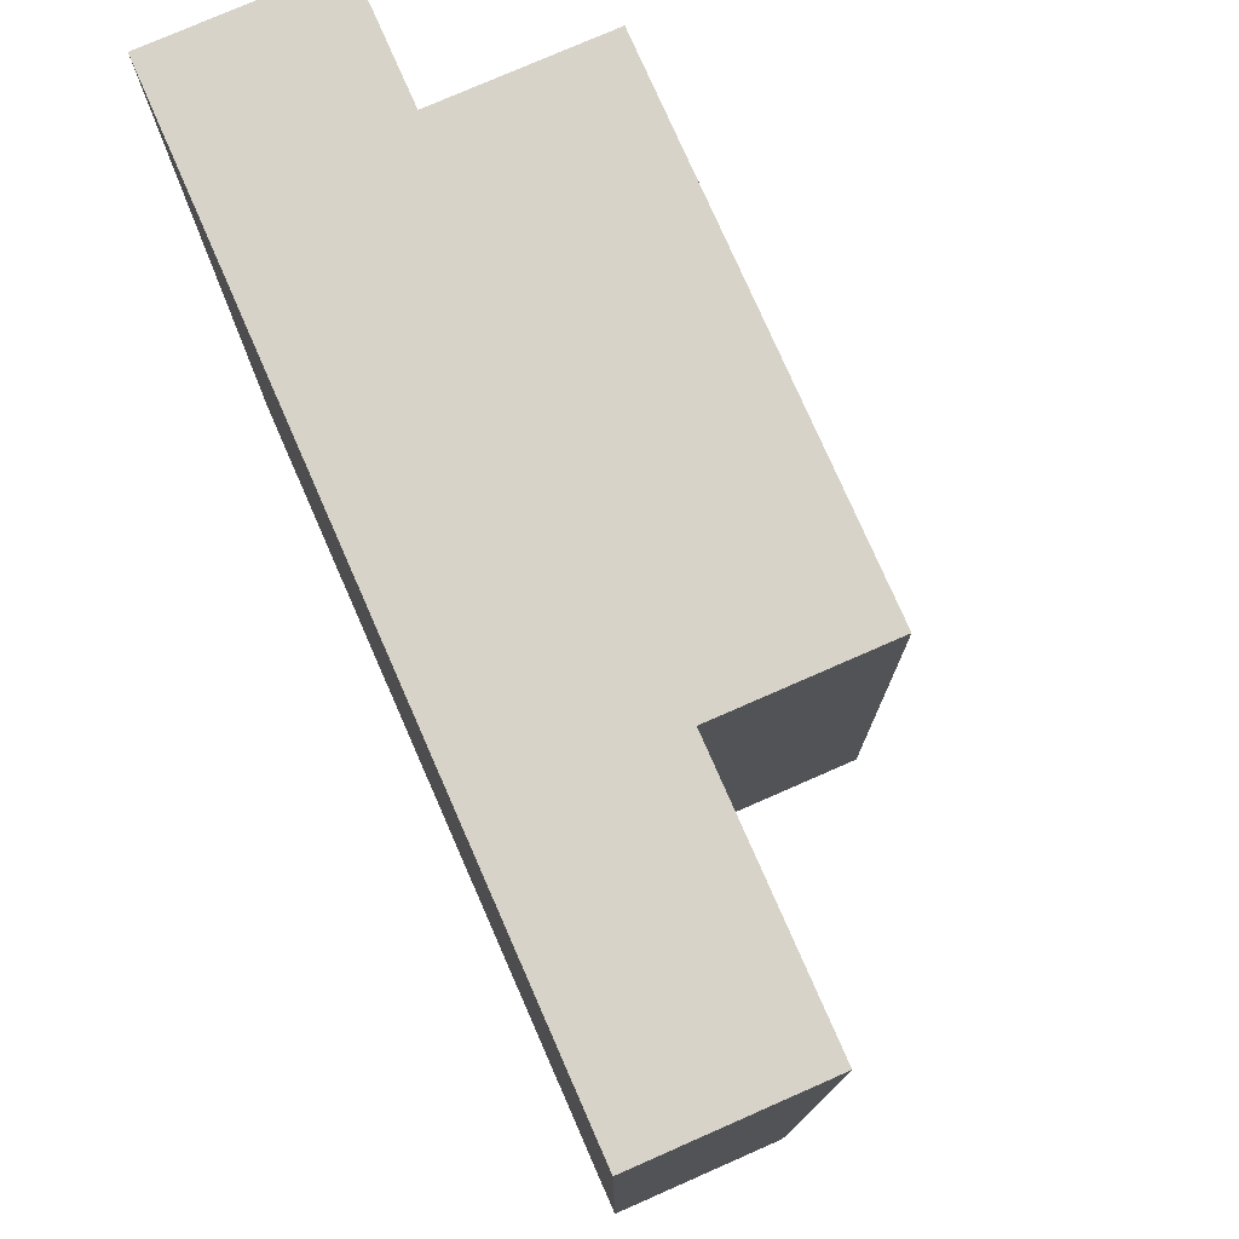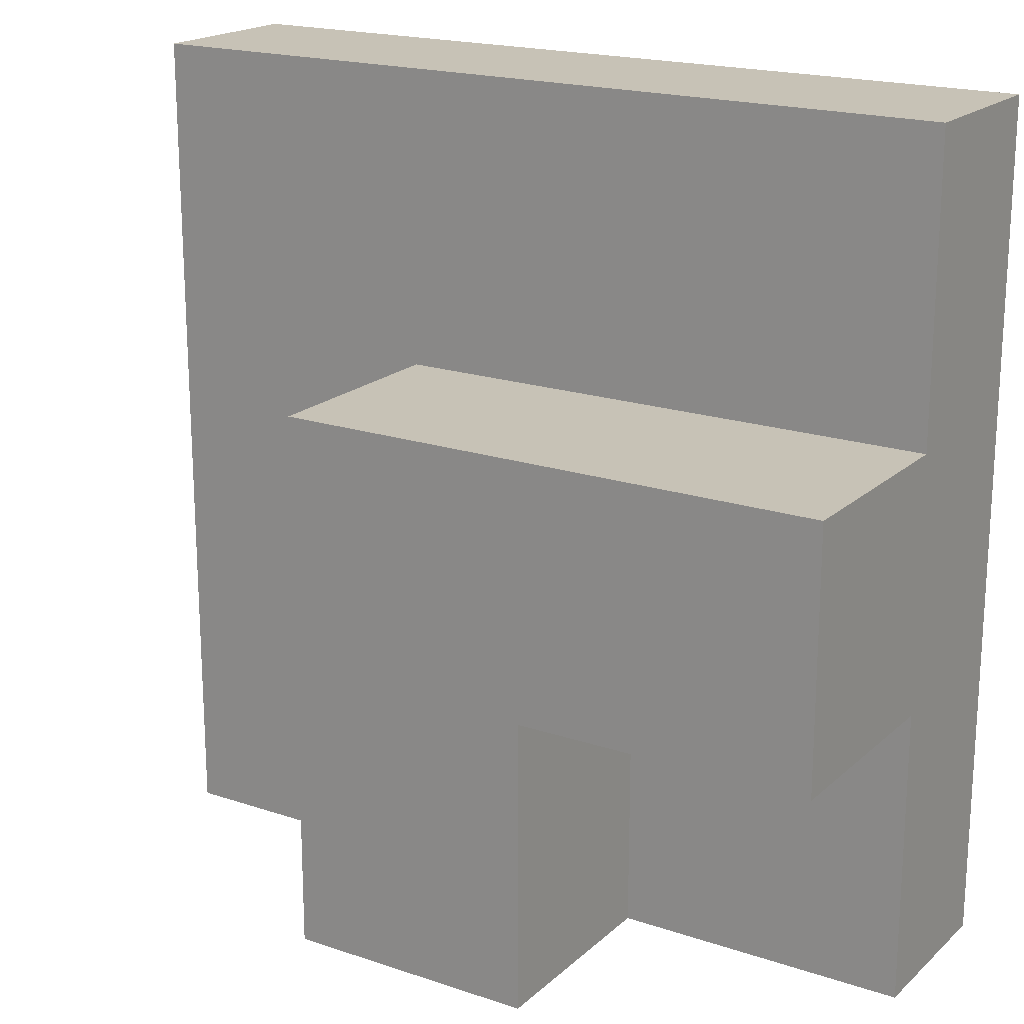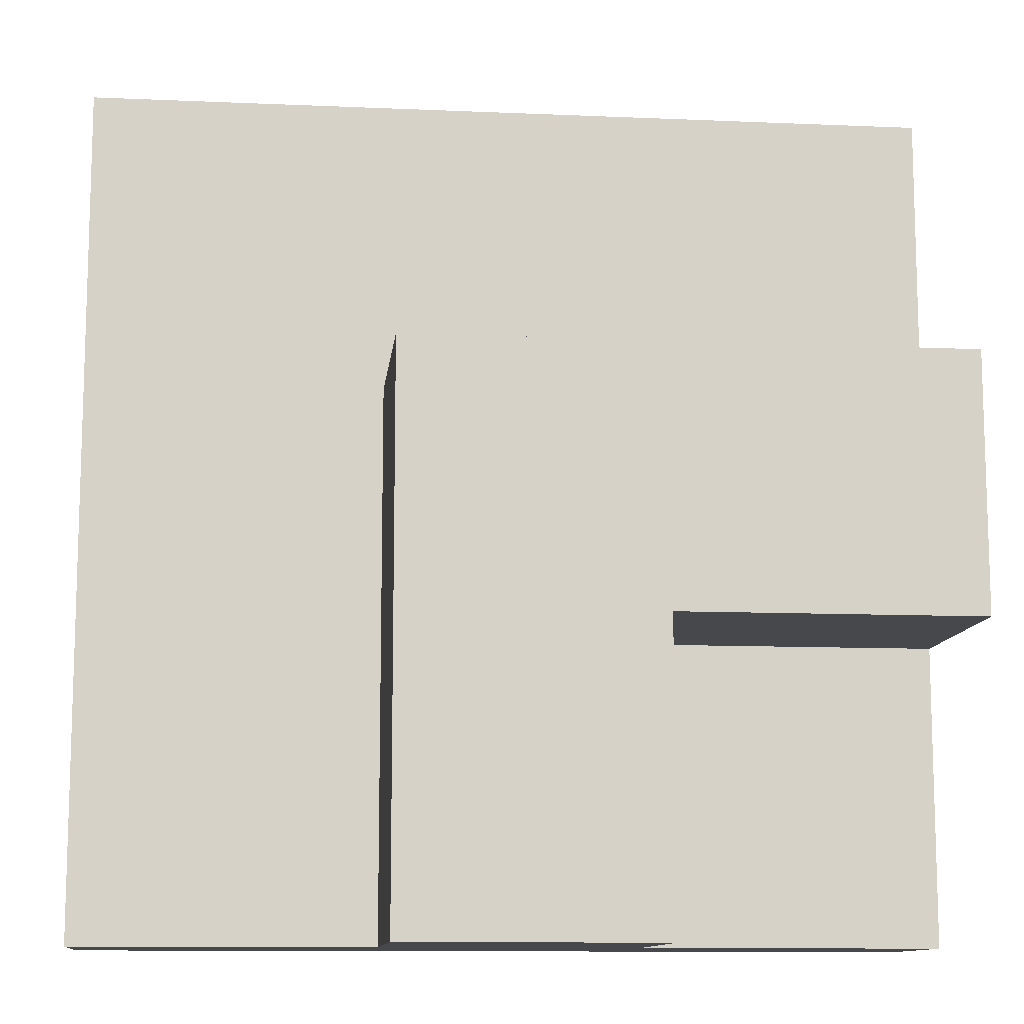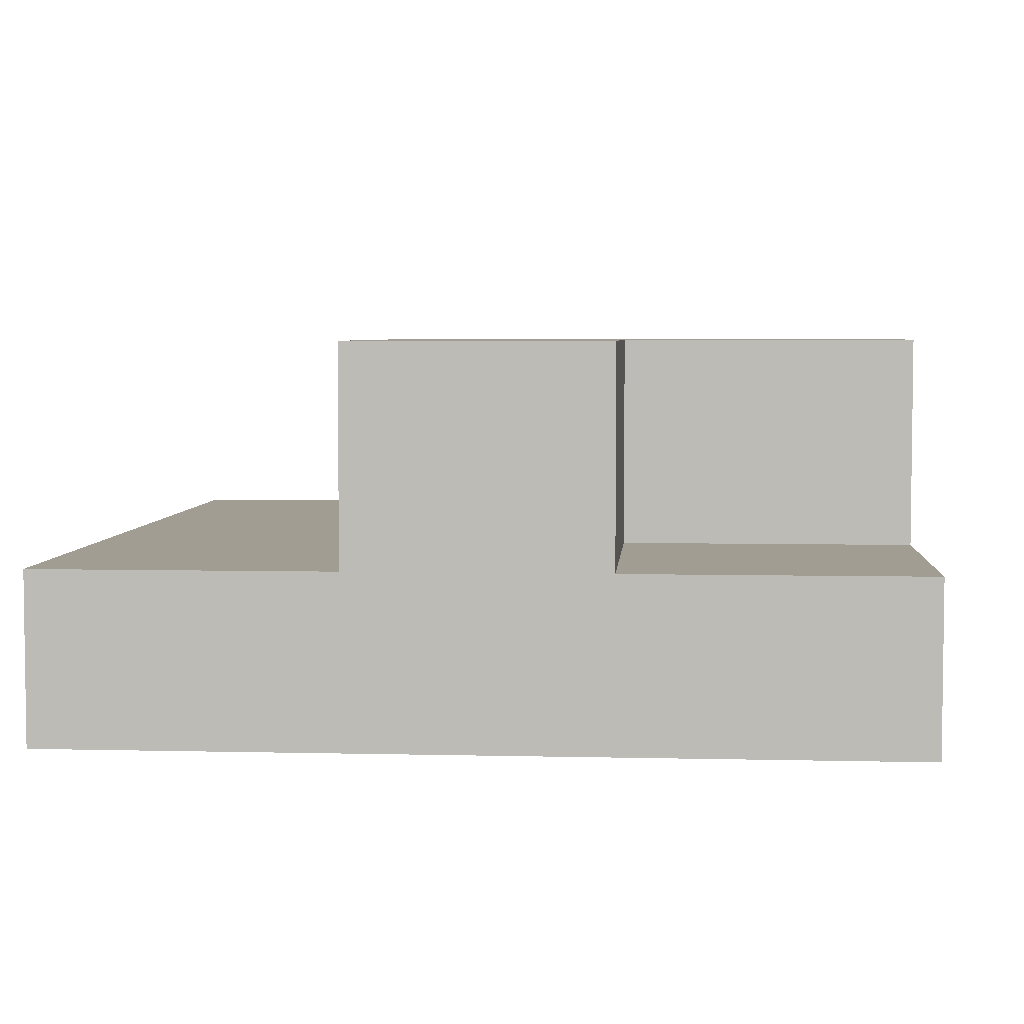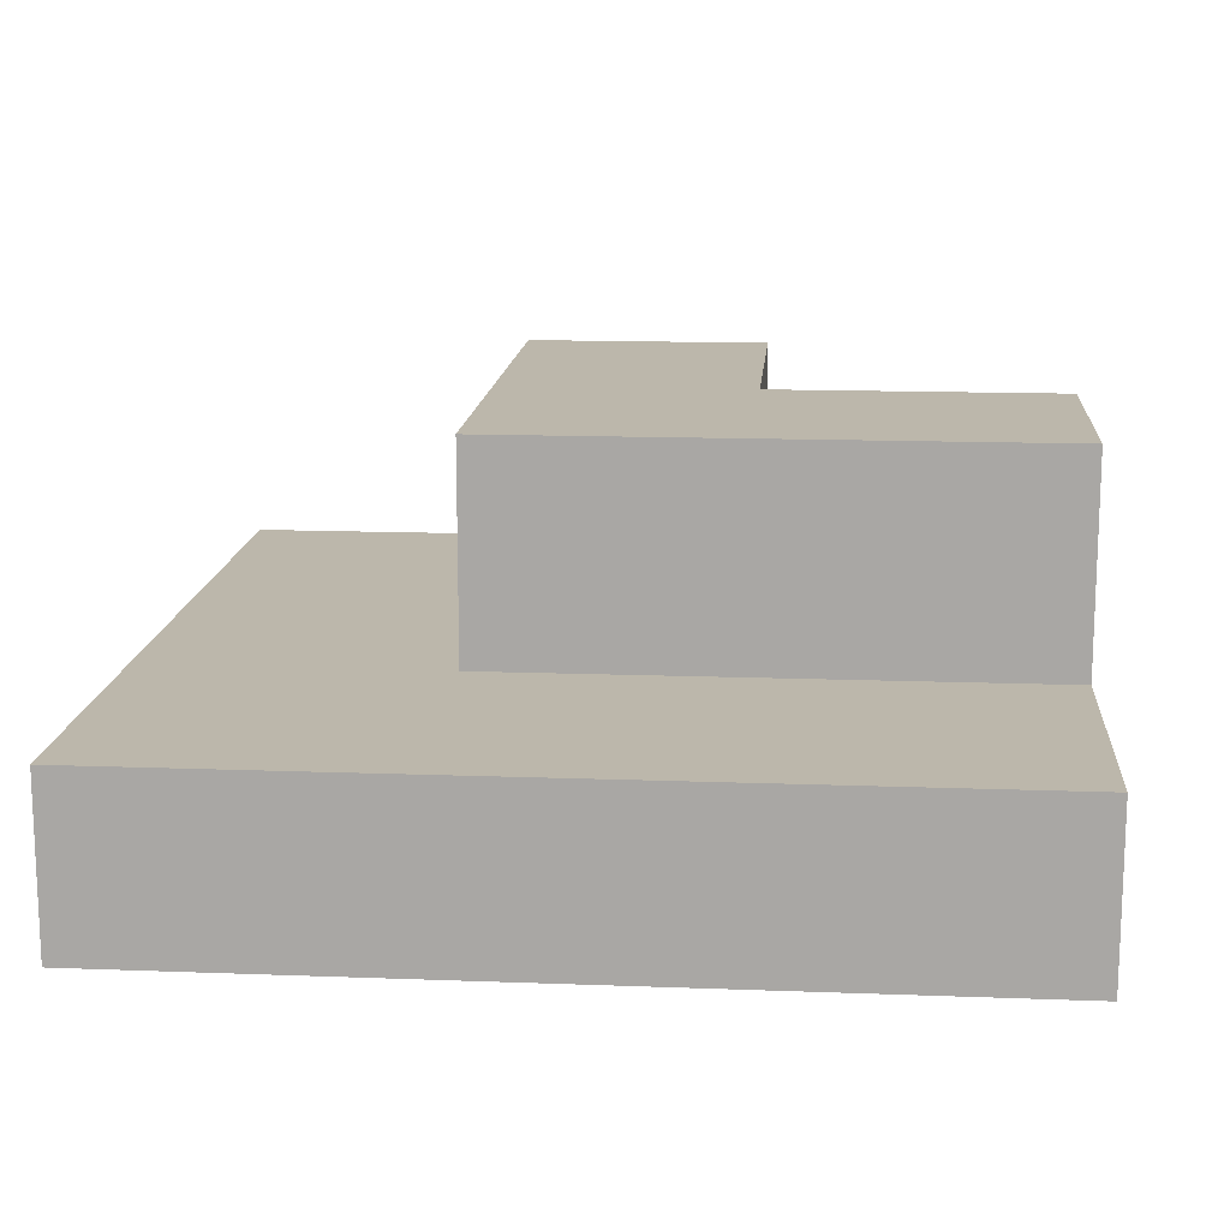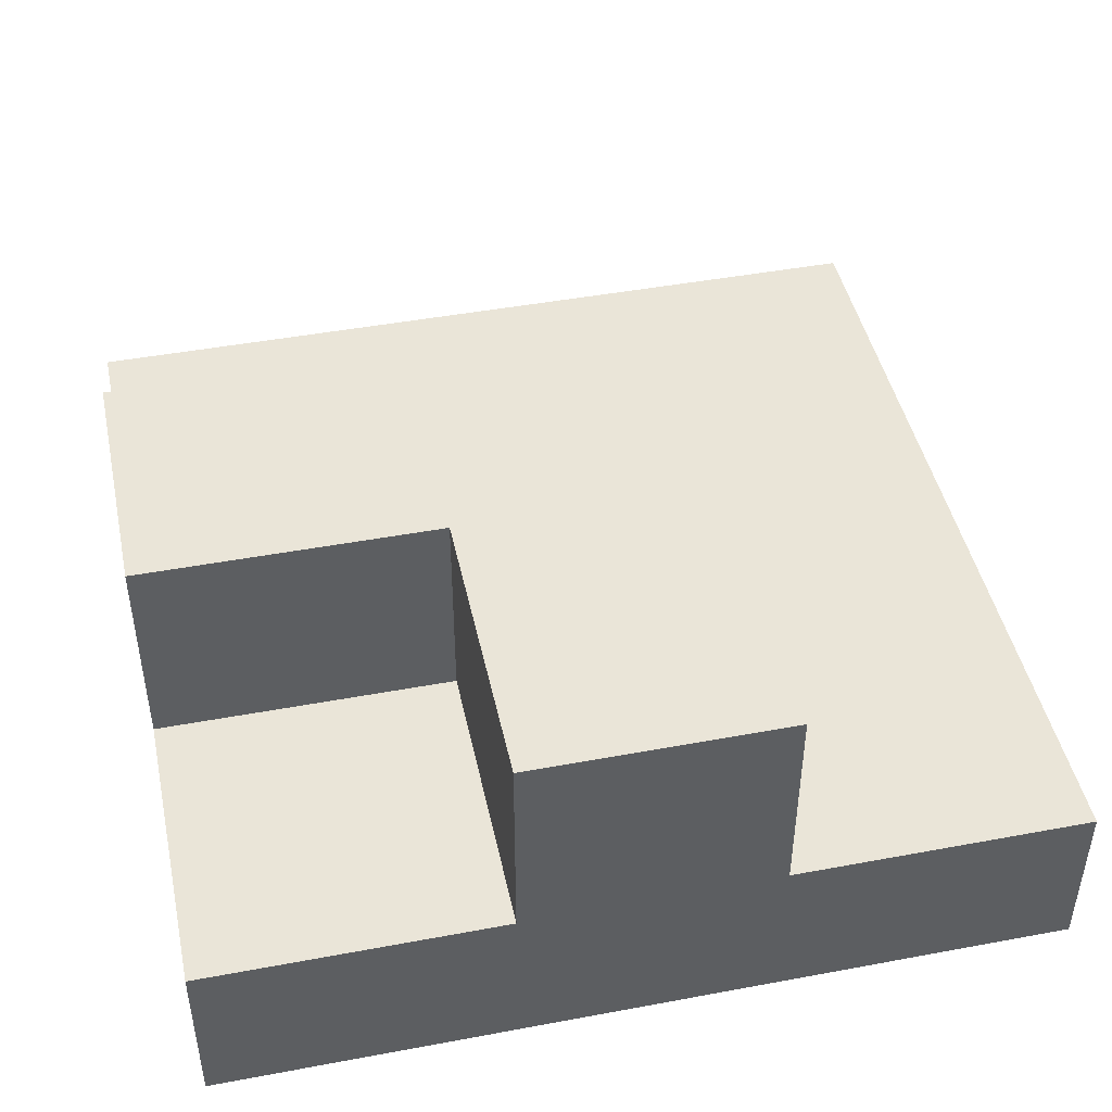
<metadata>
{"format":"obj","ext":"obj","renderer":"f3d","projection":"perspective","resolution":1024,"background":"white","views":[{"elev":77.1,"azim":66.3,"up":"+Z"},{"elev":19.2,"azim":-147.7,"up":"+Z"},{"elev":-11.3,"azim":174.0,"up":"+Z"},{"elev":4.7,"azim":-175.6,"up":"+Y"},{"elev":14.4,"azim":94.7,"up":"+Y"},{"elev":45.5,"azim":-102.1,"up":"+Y"}]}
</metadata>
<code>
o
v -2 0 2
v -2 0 -2
v -2 0.8 2
v -2 0.8 0.6
v -2 0.8 -0.6
v -2 0.8 -2
v -2 1.8 0.6
v -2 1.8 -0.6
v -0.6 0.8 -0.6
v -0.6 0.8 -2
v -0.6 1 -0.7
v -0.6 1 -1.1
v -0.6 1 -1.3
v -0.6 1 -1.7
v -0.6 1.2 -0.6
v -0.6 1.2 -0.7
v -0.6 1.2 -1.1
v -0.6 1.2 -1.3
v -0.6 1.4 -0.6
v -0.6 1.4 -0.7
v -0.6 1.4 -1.1
v -0.6 1.4 -1.3
v -0.6 1.6 -0.7
v -0.6 1.6 -1.1
v -0.6 1.6 -1.3
v -0.6 1.6 -1.7
v -0.6 1.8 -0.6
v -0.6 1.8 -2
v 0.6 0.8 0.6
v 0.6 0.8 -2
v 0.6 1 0.5
v 0.6 1 0.1
v 0.6 1 -0.1
v 0.6 1 -0.5
v 0.6 1 -0.7
v 0.6 1 -1.1
v 0.6 1 -1.3
v 0.6 1 -1.7
v 0.6 1.2 0.6
v 0.6 1.2 0.5
v 0.6 1.2 0.1
v 0.6 1.2 -0.1
v 0.6 1.2 -0.5
v 0.6 1.2 -0.7
v 0.6 1.2 -1.1
v 0.6 1.2 -1.3
v 0.6 1.4 0.6
v 0.6 1.4 0.5
v 0.6 1.4 0.1
v 0.6 1.4 -0.1
v 0.6 1.4 -0.5
v 0.6 1.4 -0.7
v 0.6 1.4 -1.1
v 0.6 1.4 -1.3
v 0.6 1.6 0.5
v 0.6 1.6 0.1
v 0.6 1.6 -0.1
v 0.6 1.6 -0.5
v 0.6 1.6 -0.7
v 0.6 1.6 -1.1
v 0.6 1.6 -1.3
v 0.6 1.6 -1.7
v 0.6 1.8 0.6
v 0.6 1.8 -2
v 2 0 2
v 2 0 -2
v 2 0.8 2
v 2 0.8 -2
v -2 0 2
v -2 0.8 2
v 2 0 2
v 2 0.8 2
v -2 0.8 0.6
v -2 1.8 0.6
v -1.7 1 0.6
v -1.7 1.6 0.6
v -1.3 1 0.6
v -1.3 1.2 0.6
v -1.3 1.4 0.6
v -1.3 1.6 0.6
v -1.1 1 0.6
v -1.1 1.2 0.6
v -1.1 1.4 0.6
v -1.1 1.6 0.6
v -0.7 1 0.6
v -0.7 1.2 0.6
v -0.7 1.4 0.6
v -0.7 1.6 0.6
v -0.5 1 0.6
v -0.5 1.2 0.6
v -0.5 1.4 0.6
v -0.5 1.6 0.6
v -0.1 1 0.6
v -0.1 1.2 0.6
v -0.1 1.4 0.6
v -0.1 1.6 0.6
v 0.1 1 0.6
v 0.1 1.2 0.6
v 0.1 1.4 0.6
v 0.1 1.6 0.6
v 0.5 1 0.6
v 0.5 1.2 0.6
v 0.5 1.4 0.6
v 0.5 1.6 0.6
v 0.6 0.8 0.6
v 0.6 1.2 0.6
v 0.6 1.4 0.6
v 0.6 1.8 0.6
v -2 0.8 -0.6
v -2 1.8 -0.6
v -1.7 1 -0.6
v -1.7 1.6 -0.6
v -1.3 1 -0.6
v -1.3 1.2 -0.6
v -1.3 1.4 -0.6
v -1.3 1.6 -0.6
v -1.1 1 -0.6
v -1.1 1.2 -0.6
v -1.1 1.4 -0.6
v -1.1 1.6 -0.6
v -0.7 1 -0.6
v -0.7 1.2 -0.6
v -0.7 1.4 -0.6
v -0.7 1.6 -0.6
v -0.6 0.8 -0.6
v -0.6 1.2 -0.6
v -0.6 1.4 -0.6
v -0.6 1.8 -0.6
v -2 0 -2
v -2 0.8 -2
v -0.6 0.8 -2
v -0.6 1.8 -2
v 0.6 0.8 -2
v 0.6 1.8 -2
v 2 0 -2
v 2 0.8 -2
v -2 0 2
v 2 0 2
v -2 0 -2
v 2 0 -2
v -2 0.8 2
v 2 0.8 2
v -2 0.8 0.6
v 0.6 0.8 0.6
v -2 0.8 -0.6
v -0.6 0.8 -0.6
v -2 0.8 -2
v -0.6 0.8 -2
v 0.6 0.8 -2
v 2 0.8 -2
v -2 1.8 0.6
v 0.6 1.8 0.6
v -2 1.8 -0.6
v -0.6 1.8 -0.6
v -0.6 1.8 -2
v 0.6 1.8 -2
f 3 2 1
f 4 2 3
f 5 2 4
f 6 2 5
f 7 5 4
f 8 5 7
f 11 10 9
f 12 10 11
f 13 10 12
f 14 10 13
f 15 11 9
f 16 12 11
f 16 11 15
f 17 13 12
f 17 12 16
f 18 14 13
f 18 13 17
f 19 16 15
f 19 17 16
f 19 18 17
f 20 18 19
f 21 18 20
f 22 14 18
f 22 18 21
f 23 21 20
f 23 20 19
f 24 22 21
f 24 21 23
f 25 14 22
f 25 22 24
f 26 10 14
f 26 14 25
f 27 25 24
f 27 24 23
f 27 26 25
f 27 23 19
f 28 10 26
f 28 26 27
f 29 30 31
f 31 30 32
f 32 30 33
f 33 30 34
f 34 30 35
f 35 30 36
f 36 30 37
f 37 30 38
f 29 31 39
f 31 32 40
f 39 31 40
f 32 33 41
f 40 32 41
f 33 34 42
f 41 33 42
f 34 35 43
f 42 34 43
f 35 36 44
f 43 35 44
f 36 37 45
f 44 36 45
f 37 38 46
f 45 37 46
f 39 40 47
f 40 41 47
f 45 46 47
f 44 45 47
f 43 44 47
f 42 43 47
f 41 42 47
f 47 46 48
f 48 46 49
f 49 46 50
f 50 46 51
f 51 46 52
f 52 46 53
f 46 38 54
f 53 46 54
f 47 48 55
f 48 49 55
f 49 50 56
f 55 49 56
f 50 51 57
f 56 50 57
f 51 52 58
f 57 51 58
f 52 53 59
f 58 52 59
f 53 54 60
f 59 53 60
f 54 38 61
f 60 54 61
f 38 30 62
f 61 38 62
f 60 61 63
f 57 58 63
f 61 62 63
f 56 57 63
f 55 56 63
f 47 55 63
f 58 59 63
f 59 60 63
f 62 30 64
f 63 62 64
f 65 66 67
f 67 66 68
f 71 70 69
f 72 70 71
f 75 74 73
f 76 74 75
f 77 75 73
f 77 76 75
f 78 76 77
f 79 76 78
f 80 74 76
f 80 76 79
f 81 77 73
f 81 78 77
f 82 79 78
f 82 78 81
f 83 80 79
f 83 79 82
f 84 74 80
f 84 80 83
f 85 81 73
f 85 83 82
f 85 84 83
f 85 82 81
f 86 84 85
f 87 84 86
f 88 74 84
f 88 84 87
f 89 85 73
f 89 86 85
f 90 87 86
f 90 86 89
f 91 88 87
f 91 87 90
f 92 74 88
f 92 88 91
f 93 89 73
f 93 91 90
f 93 92 91
f 93 90 89
f 94 92 93
f 95 92 94
f 96 74 92
f 96 92 95
f 97 93 73
f 97 94 93
f 98 95 94
f 98 94 97
f 99 96 95
f 99 95 98
f 100 74 96
f 100 96 99
f 101 97 73
f 101 99 98
f 101 100 99
f 101 98 97
f 102 100 101
f 103 100 102
f 104 74 100
f 104 100 103
f 105 101 73
f 105 102 101
f 106 103 102
f 106 102 105
f 107 104 103
f 107 103 106
f 108 74 104
f 108 104 107
f 109 110 111
f 111 110 112
f 109 111 113
f 111 112 113
f 113 112 114
f 114 112 115
f 112 110 116
f 115 112 116
f 109 113 117
f 113 114 117
f 114 115 118
f 117 114 118
f 115 116 119
f 118 115 119
f 116 110 120
f 119 116 120
f 109 117 121
f 118 119 121
f 119 120 121
f 117 118 121
f 121 120 122
f 122 120 123
f 120 110 124
f 123 120 124
f 109 121 125
f 121 122 125
f 122 123 126
f 125 122 126
f 123 124 127
f 126 123 127
f 124 110 128
f 127 124 128
f 129 130 131
f 129 131 133
f 131 132 133
f 133 132 134
f 129 133 135
f 135 133 136
f 139 138 137
f 140 138 139
f 141 142 143
f 143 142 144
f 145 146 147
f 147 146 148
f 144 142 149
f 149 142 150
f 151 152 153
f 153 152 154
f 154 152 155
f 155 152 156

</code>
